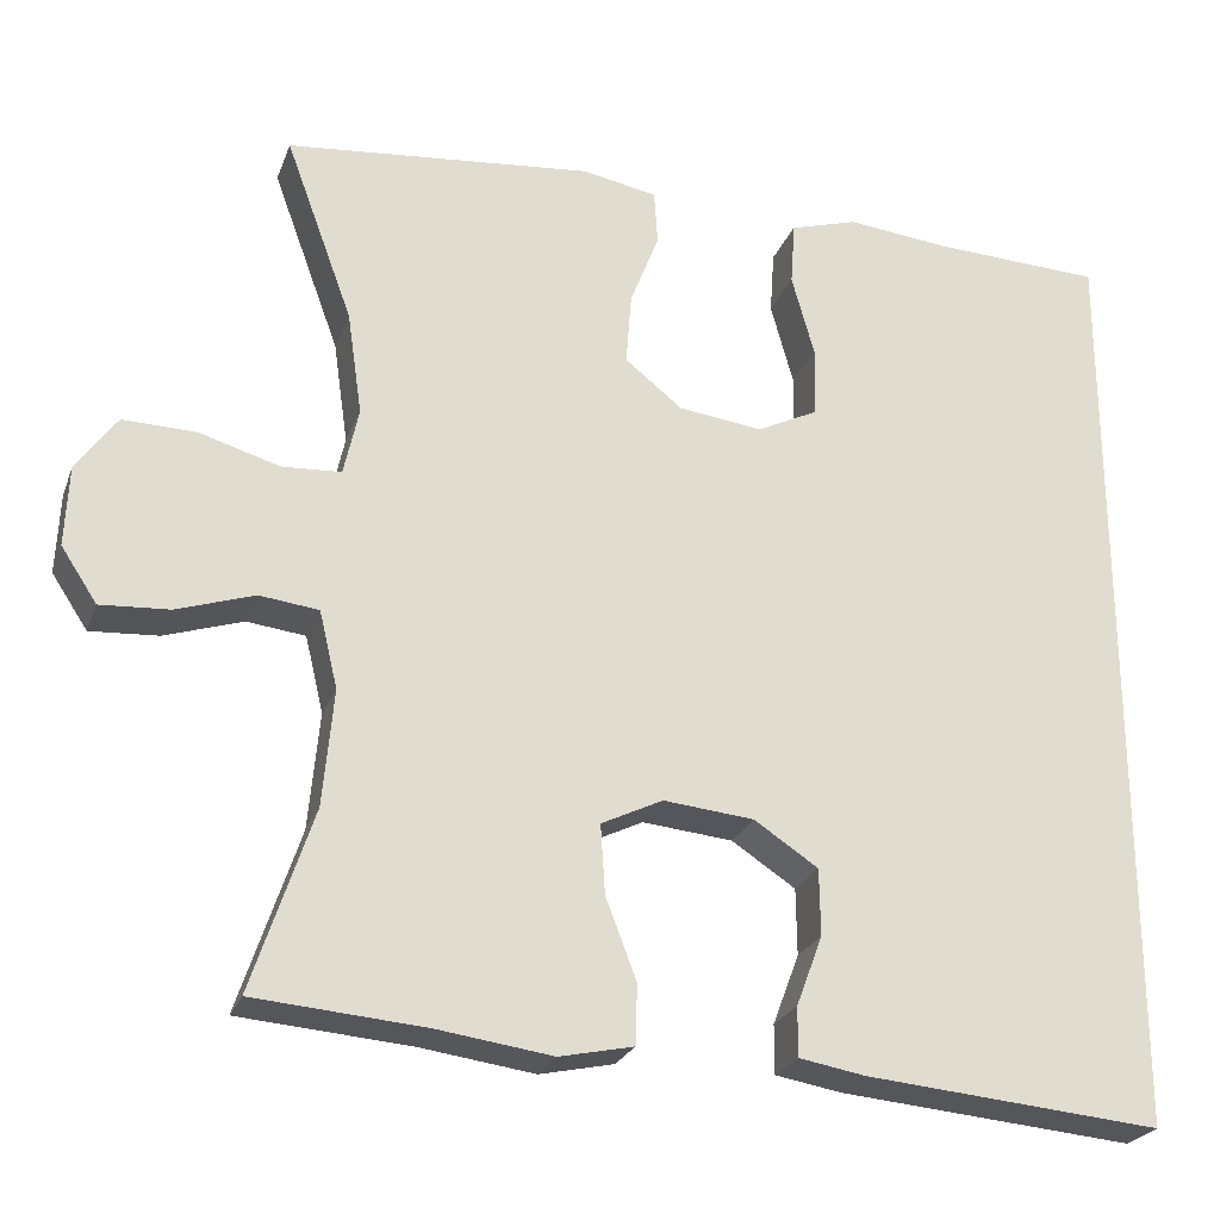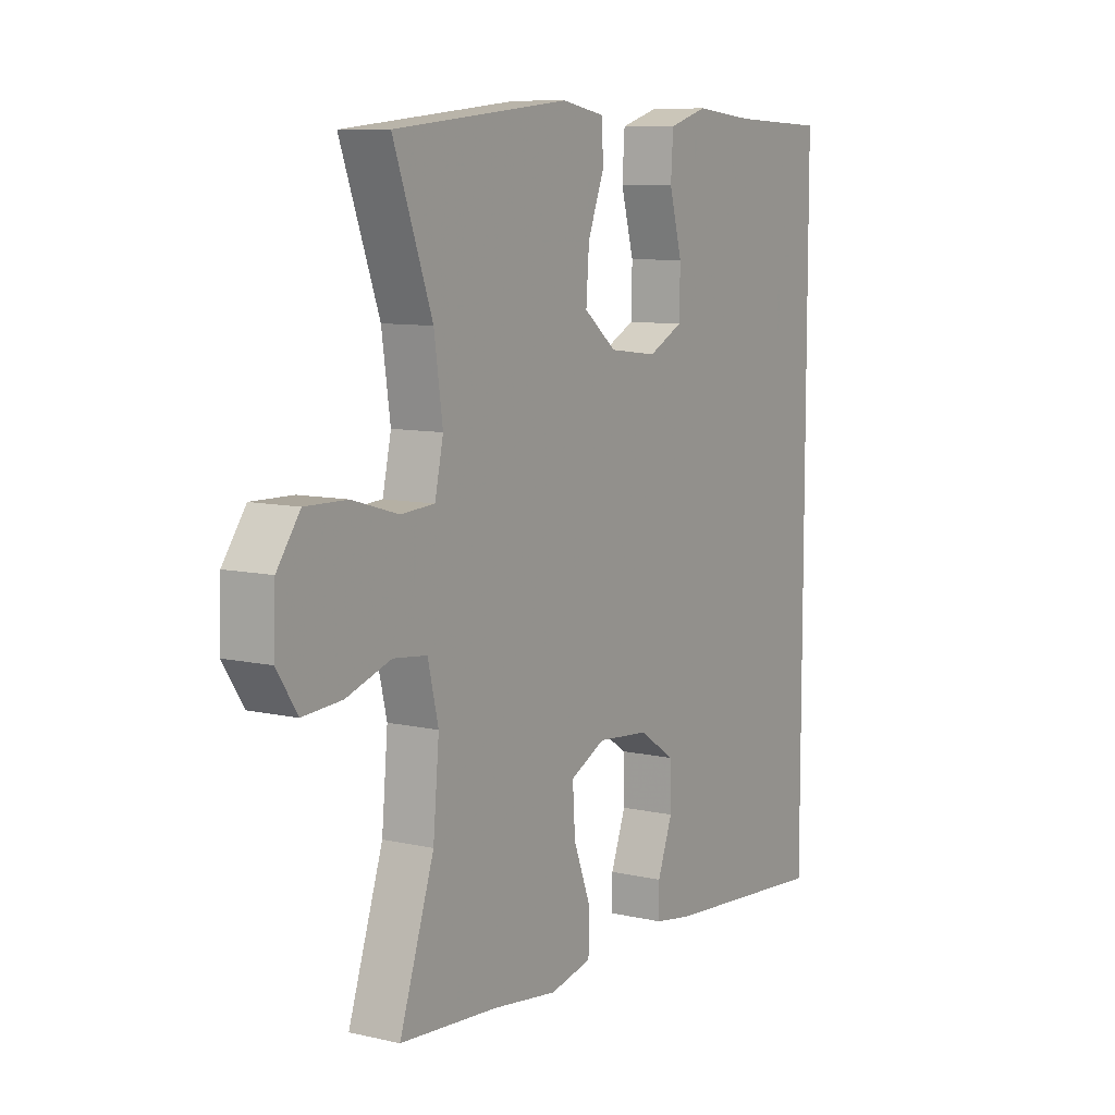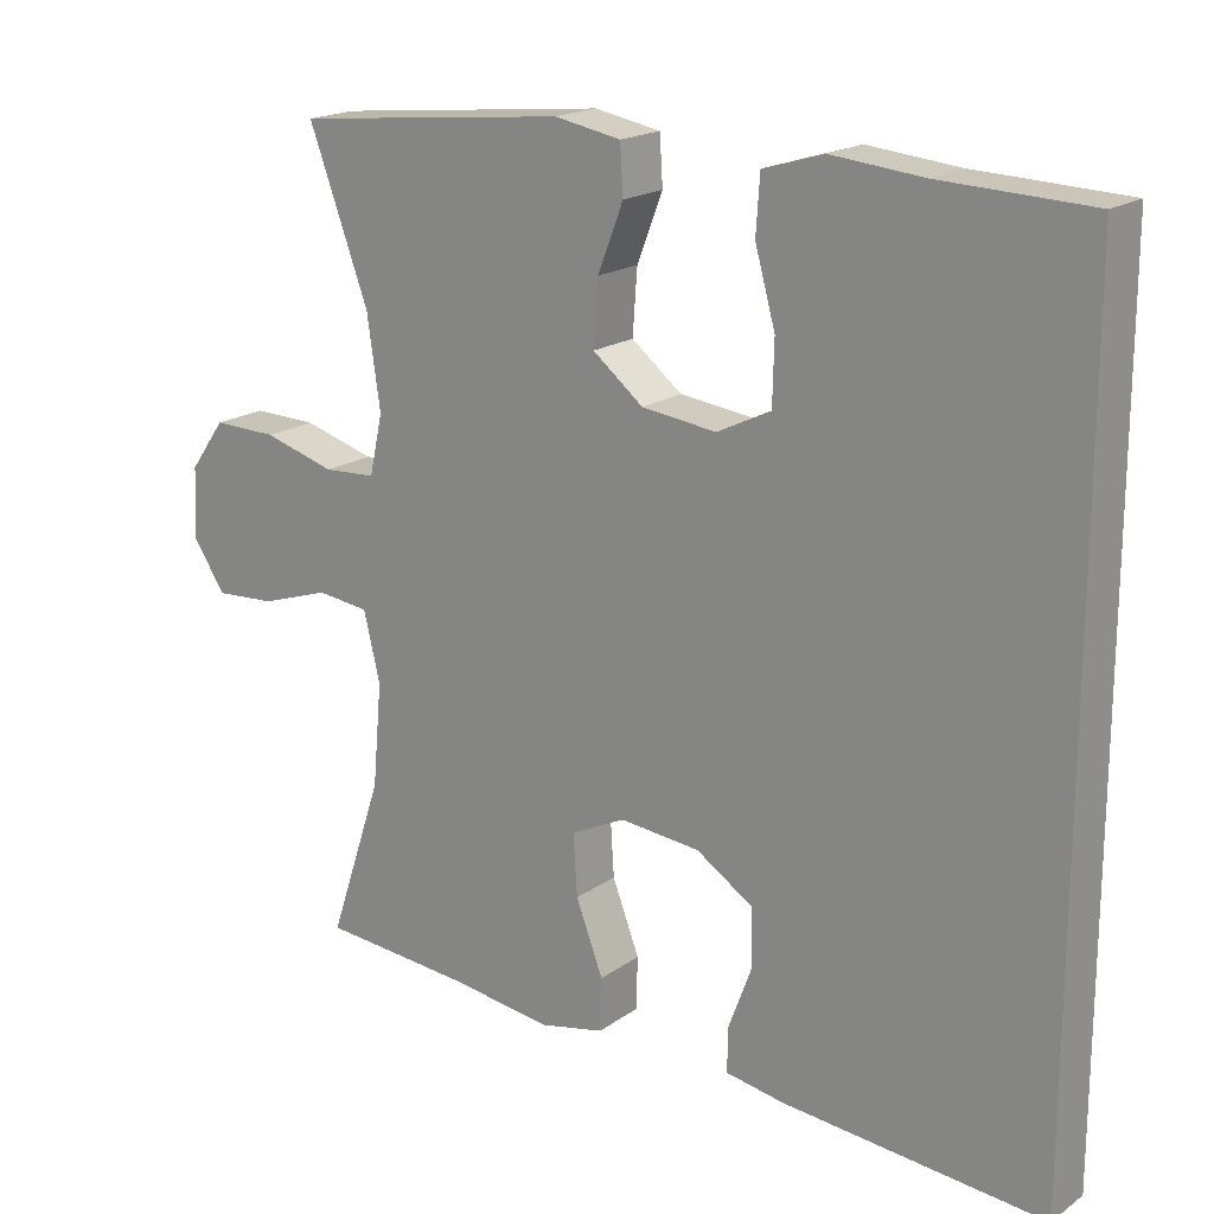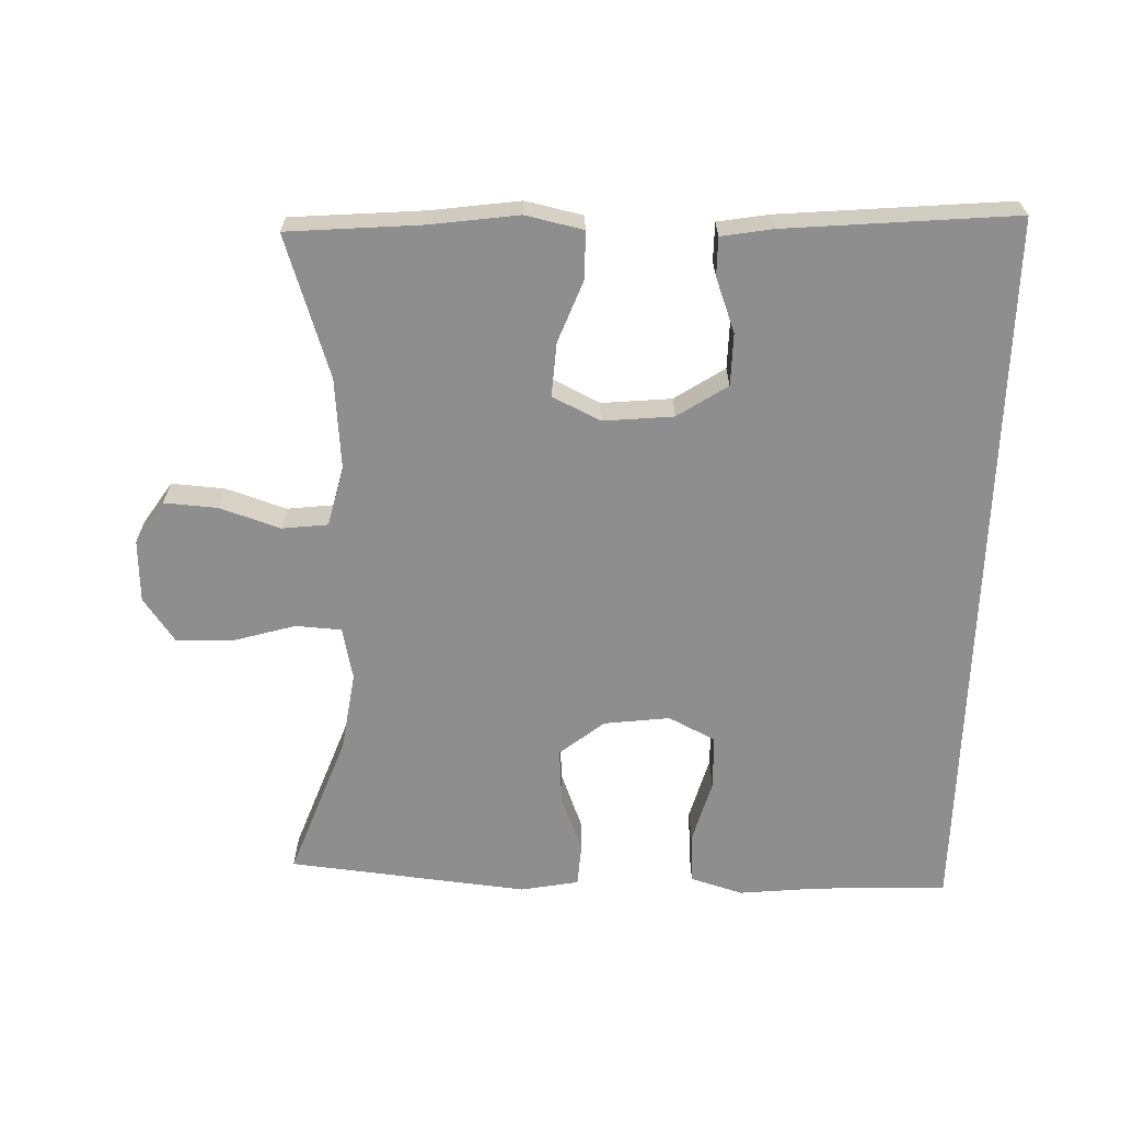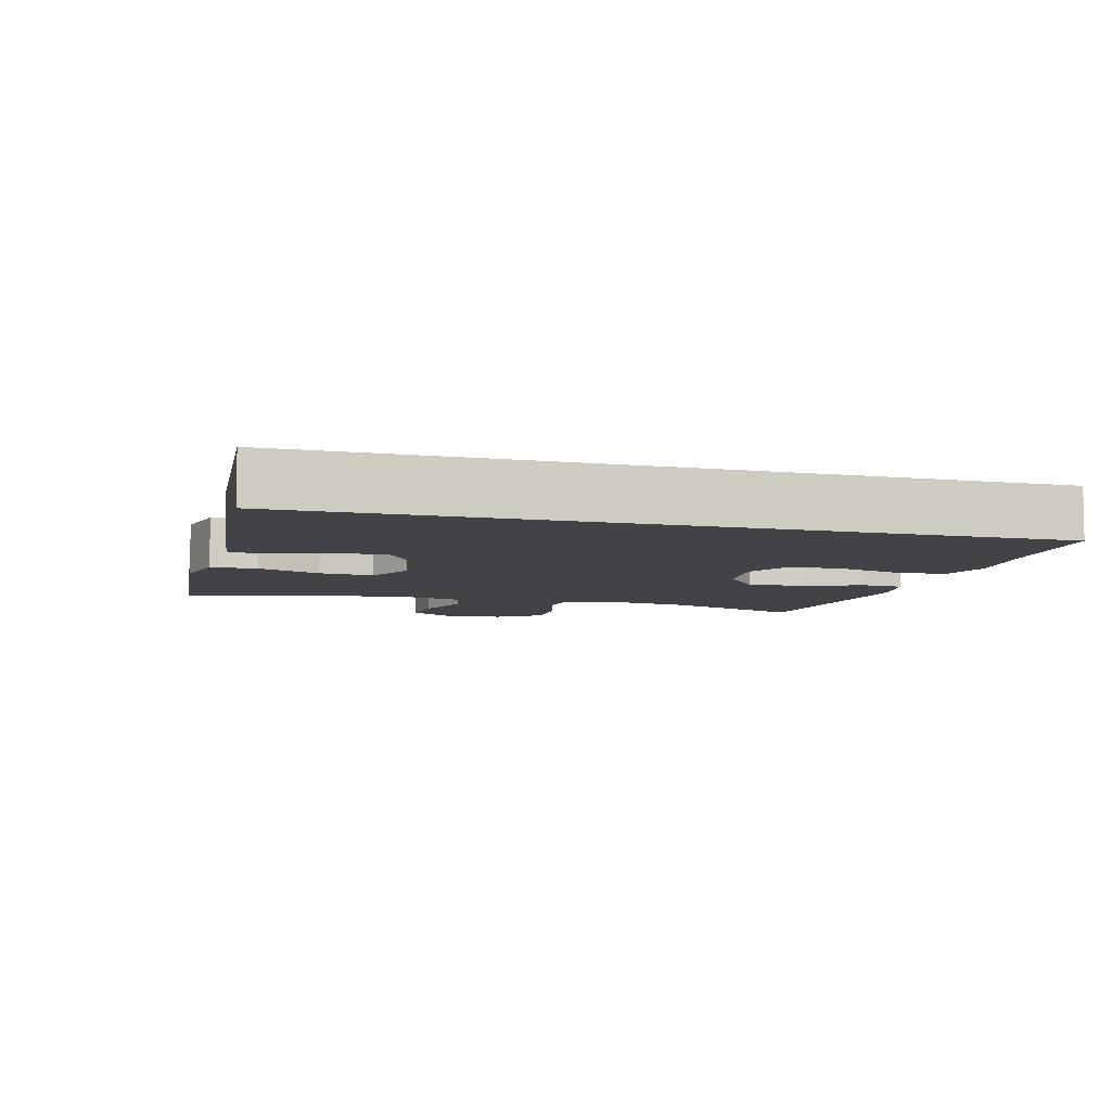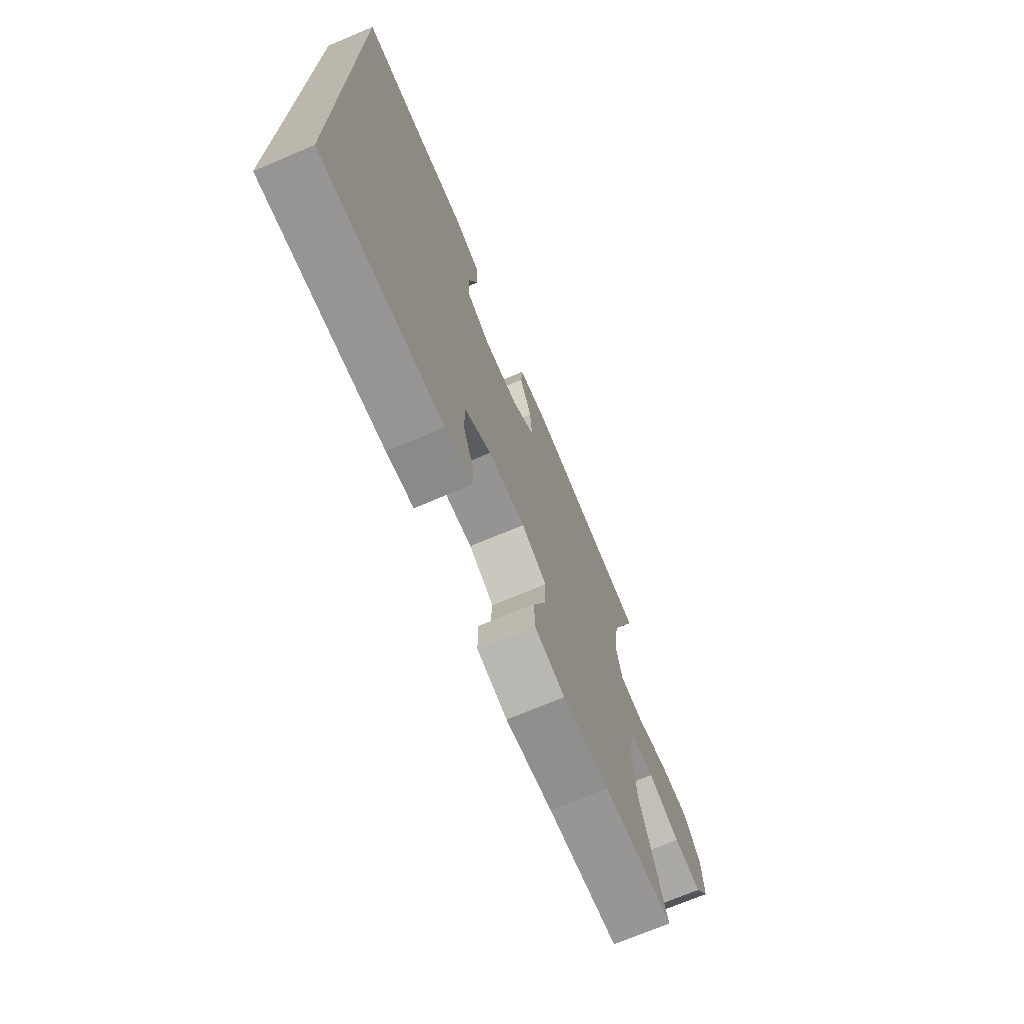
<metadata>
{"format":"obj","ext":"obj","renderer":"f3d","projection":"perspective","resolution":1024,"background":"white","views":[{"elev":-24.6,"azim":162.4,"up":"+Z"},{"elev":9.0,"azim":121.4,"up":"+Z"},{"elev":18.6,"azim":-142.9,"up":"+Z"},{"elev":-65.0,"azim":178.1,"up":"+Y"},{"elev":-6.9,"azim":-105.8,"up":"+Y"},{"elev":-72.1,"azim":-67.2,"up":"+Z"}]}
</metadata>
<code>
v -0.5 0.07 -0.556
v -0.5 0.07 0.51
v -0.307 0.07 0.518
v -0.189 0.07 0.53
v -0.112 0.07 0.507
v -0.107 0.07 0.434
v -0.133 0.07 0.34
v -0.131 0.07 0.26
v -0.062 0.07 0.226
v 0.034 0.07 0.238
v 0.099 0.07 0.29
v 0.093 0.07 0.372
v 0.06 0.07 0.457
v 0.064 0.07 0.519
v 0.149 0.07 0.535
v 0.5 0.07 0.5
v 0.423 0.07 0.29
v 0.406 0.07 0.172
v 0.423 0.07 0.095
v 0.49 0.07 0.091
v 0.582 0.07 0.118
v 0.665 0.07 0.12
v 0.711 0.07 0.056
v 0.715 0.07 -0.036
v 0.674 0.07 -0.098
v 0.596 0.07 -0.093
v 0.507 0.07 -0.064
v 0.44 0.07 -0.072
v 0.419 0.07 -0.16
v 0.431 0.07 -0.293
v 0.5 0.07 -0.5
v 0.305 0.07 -0.516
v 0.175 0.07 -0.534
v 0.091 0.07 -0.516
v 0.089 0.07 -0.448
v 0.124 0.07 -0.356
v 0.129 0.07 -0.277
v 0.059 0.07 -0.243
v -0.044 0.07 -0.253
v -0.117 0.07 -0.301
v -0.118 0.07 -0.377
v -0.088 0.07 -0.457
v -0.088 0.07 -0.513
v -0.163 0.07 -0.526
v -0.5 0 -0.556
v -0.5 0 0.51
v -0.307 0 0.518
v -0.189 0 0.53
v -0.112 0 0.507
v -0.107 0 0.434
v -0.133 0 0.34
v -0.131 0 0.26
v -0.062 0 0.226
v 0.034 0 0.238
v 0.099 0 0.29
v 0.093 0 0.372
v 0.06 0 0.457
v 0.064 0 0.519
v 0.149 0 0.535
v 0.5 0 0.5
v 0.423 0 0.29
v 0.406 0 0.172
v 0.423 0 0.095
v 0.49 0 0.091
v 0.582 0 0.118
v 0.665 0 0.12
v 0.711 0 0.056
v 0.715 0 -0.036
v 0.674 0 -0.098
v 0.596 0 -0.093
v 0.507 0 -0.064
v 0.44 0 -0.072
v 0.419 0 -0.16
v 0.431 0 -0.293
v 0.5 0 -0.5
v 0.305 0 -0.516
v 0.175 0 -0.534
v 0.091 0 -0.516
v 0.089 0 -0.448
v 0.124 0 -0.356
v 0.129 0 -0.277
v 0.059 0 -0.243
v -0.044 0 -0.253
v -0.117 0 -0.301
v -0.118 0 -0.377
v -0.088 0 -0.457
v -0.088 0 -0.513
v -0.163 0 -0.526
f 44 1 2
f 43 44 2
f 42 43 2
f 41 42 2
f 40 41 2 3
f 39 40 3 4
f 34 35 36
f 33 34 36
f 32 33 36
f 32 36 37
f 31 32 37
f 30 31 37
f 29 30 37 38
f 25 26 27
f 24 25 27
f 23 24 27
f 22 23 27
f 21 22 27
f 20 21 27
f 19 20 27 28
f 29 38 39
f 28 29 39
f 19 28 39
f 18 19 39
f 15 16 17
f 14 15 17
f 13 14 17
f 12 13 17
f 4 5 6 7
f 4 7 8
f 39 4 8
f 11 12 17 18
f 10 11 18 39
f 9 10 39
f 8 9 39
f 46 45 88
f 46 88 87
f 46 87 86
f 46 86 85
f 47 46 85 84
f 48 47 84 83
f 80 79 78
f 80 78 77
f 80 77 76
f 81 80 76
f 81 76 75
f 81 75 74
f 82 81 74 73
f 71 70 69
f 71 69 68
f 71 68 67
f 71 67 66
f 71 66 65
f 71 65 64
f 72 71 64 63
f 83 82 73
f 83 73 72
f 83 72 63
f 83 63 62
f 61 60 59
f 61 59 58
f 61 58 57
f 61 57 56
f 51 50 49 48
f 52 51 48
f 52 48 83
f 62 61 56 55
f 83 62 55 54
f 83 54 53
f 83 53 52
f 1 45 46 2
f 2 46 47 3
f 3 47 48 4
f 4 48 49 5
f 5 49 50 6
f 6 50 51 7
f 7 51 52 8
f 8 52 53 9
f 9 53 54 10
f 10 54 55 11
f 11 55 56 12
f 12 56 57 13
f 13 57 58 14
f 14 58 59 15
f 15 59 60 16
f 16 60 61 17
f 17 61 62 18
f 18 62 63 19
f 19 63 64 20
f 20 64 65 21
f 21 65 66 22
f 22 66 67 23
f 23 67 68 24
f 24 68 69 25
f 25 69 70 26
f 26 70 71 27
f 27 71 72 28
f 28 72 73 29
f 29 73 74 30
f 30 74 75 31
f 31 75 76 32
f 32 76 77 33
f 33 77 78 34
f 34 78 79 35
f 35 79 80 36
f 36 80 81 37
f 37 81 82 38
f 38 82 83 39
f 39 83 84 40
f 40 84 85 41
f 41 85 86 42
f 42 86 87 43
f 43 87 88 44
f 44 88 45 1

</code>
